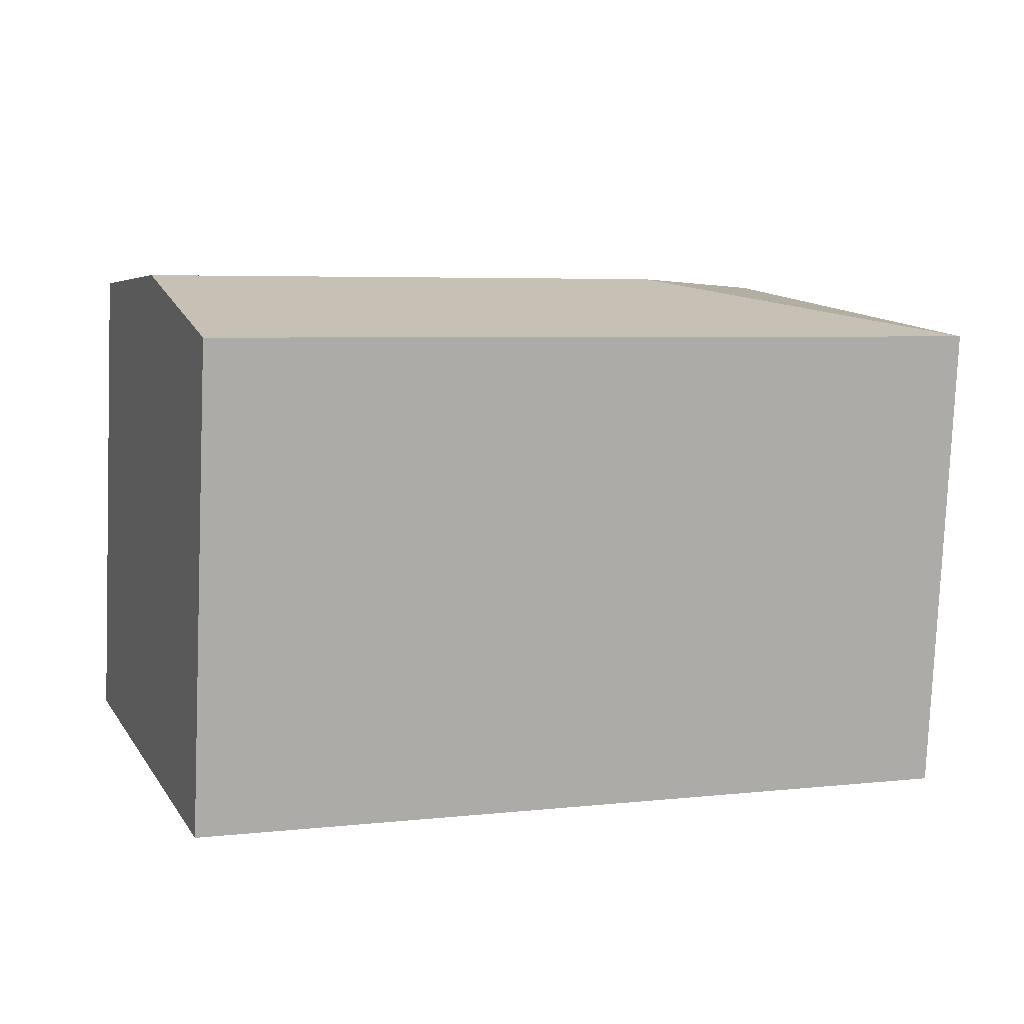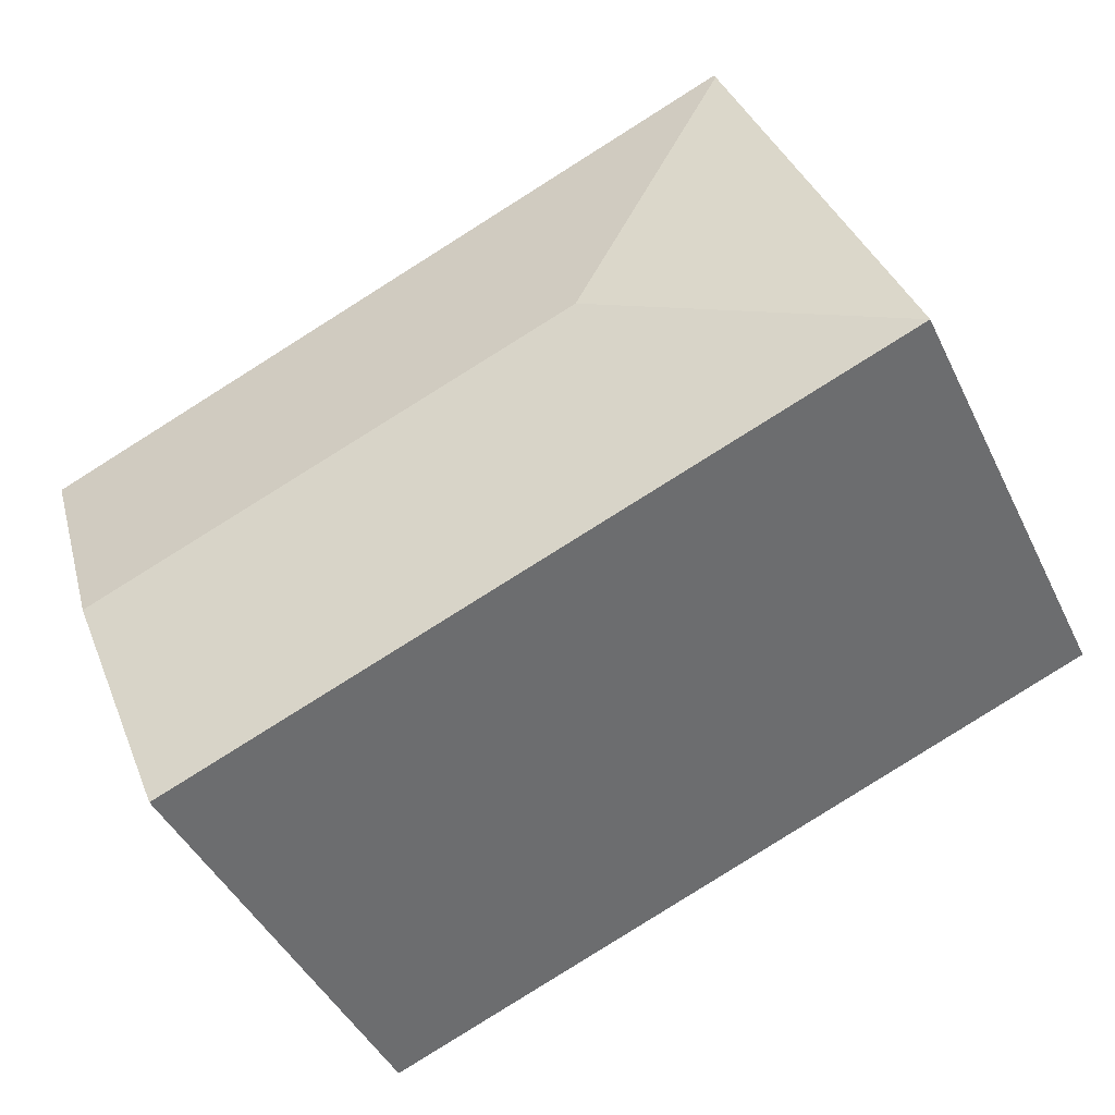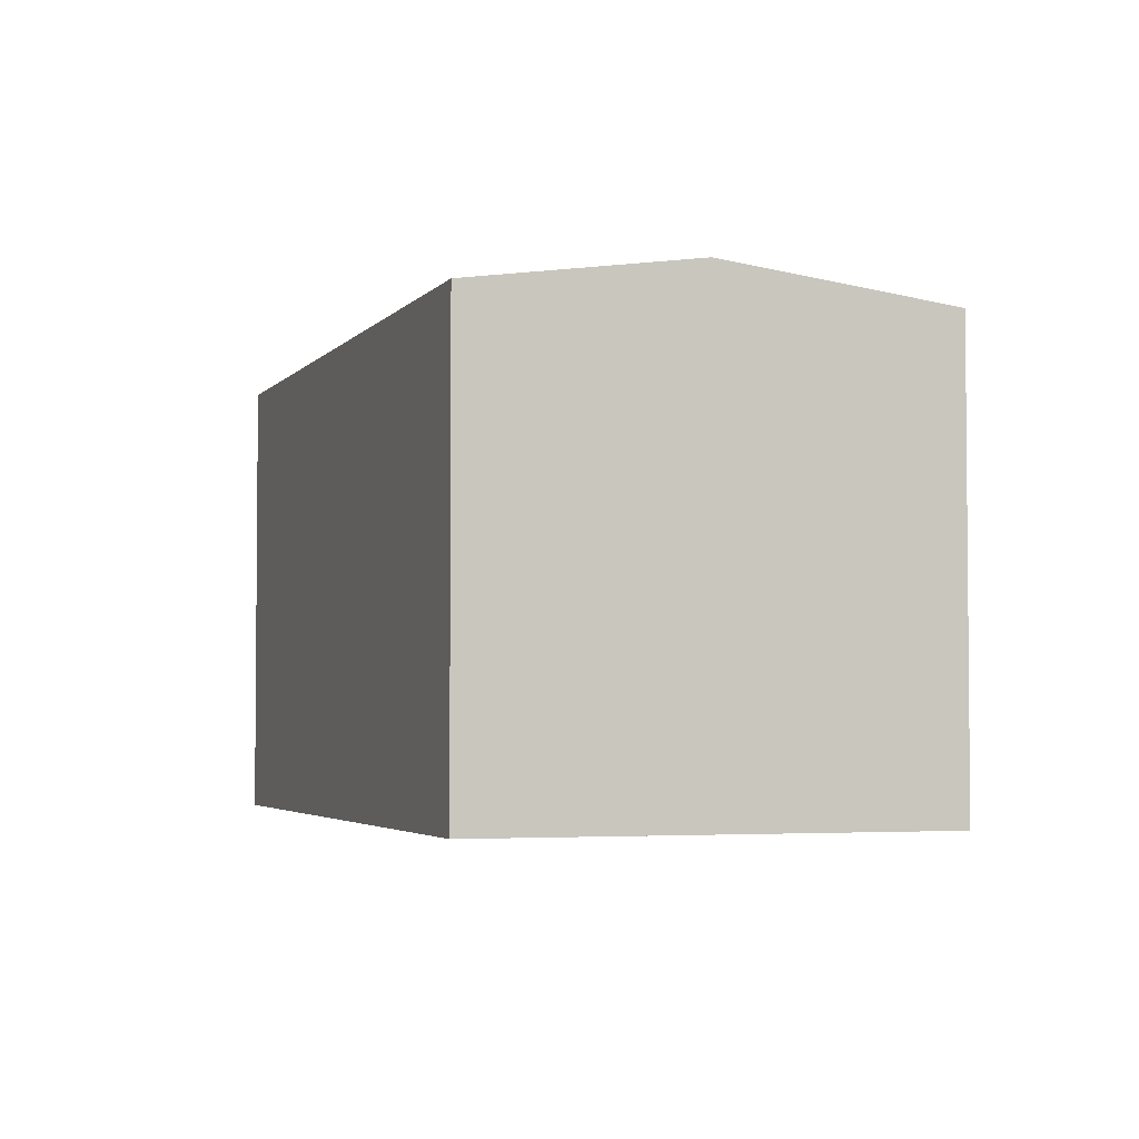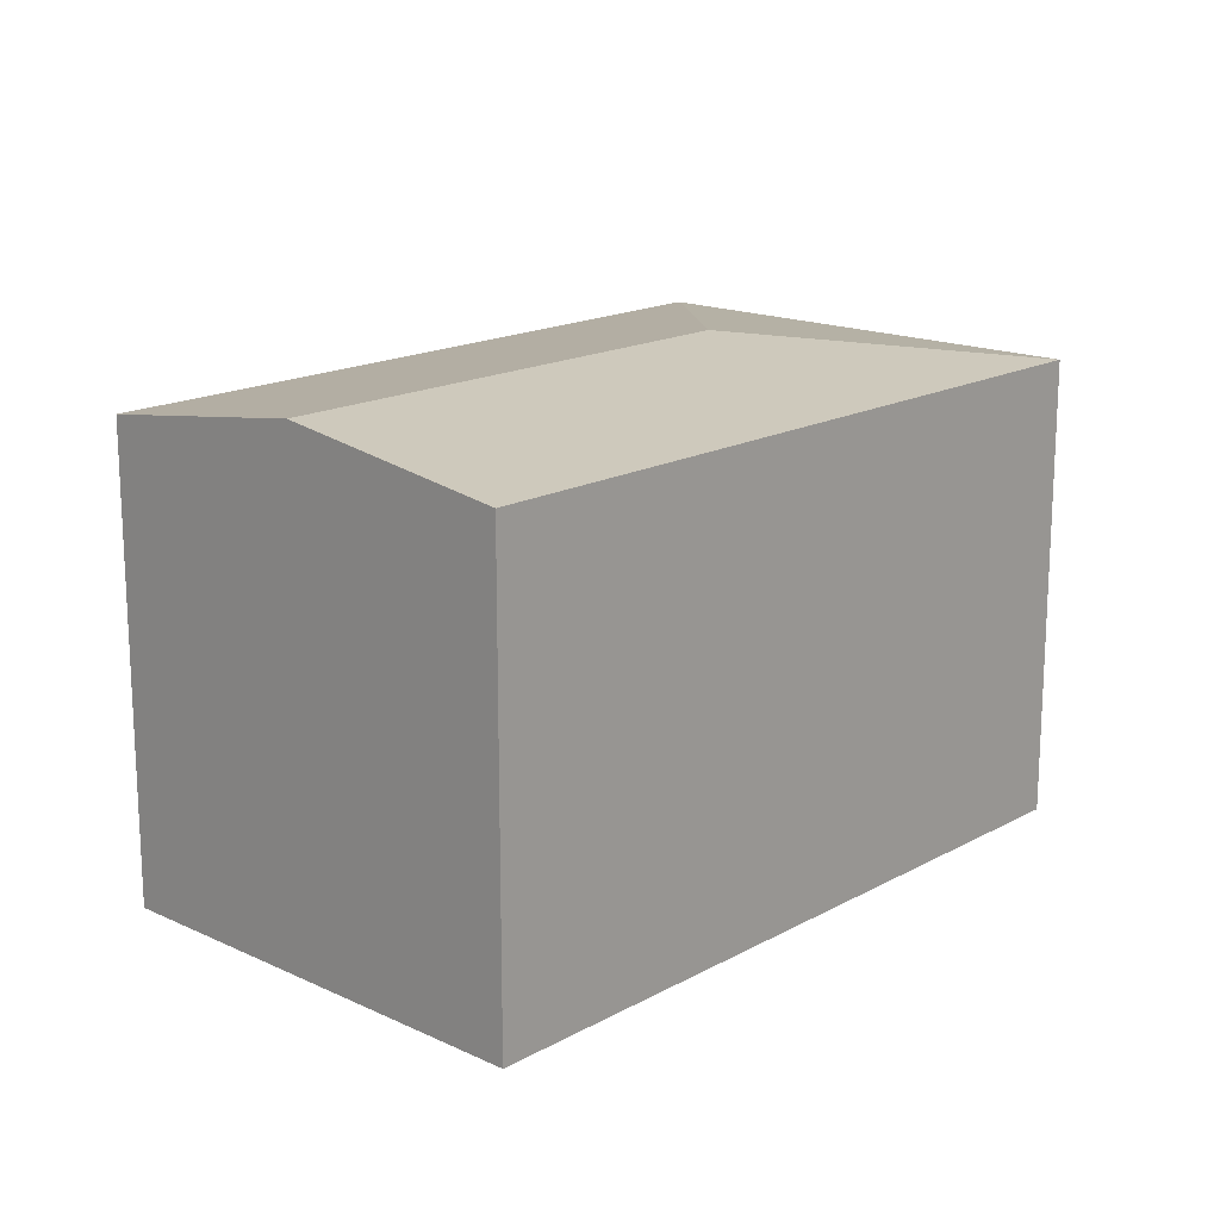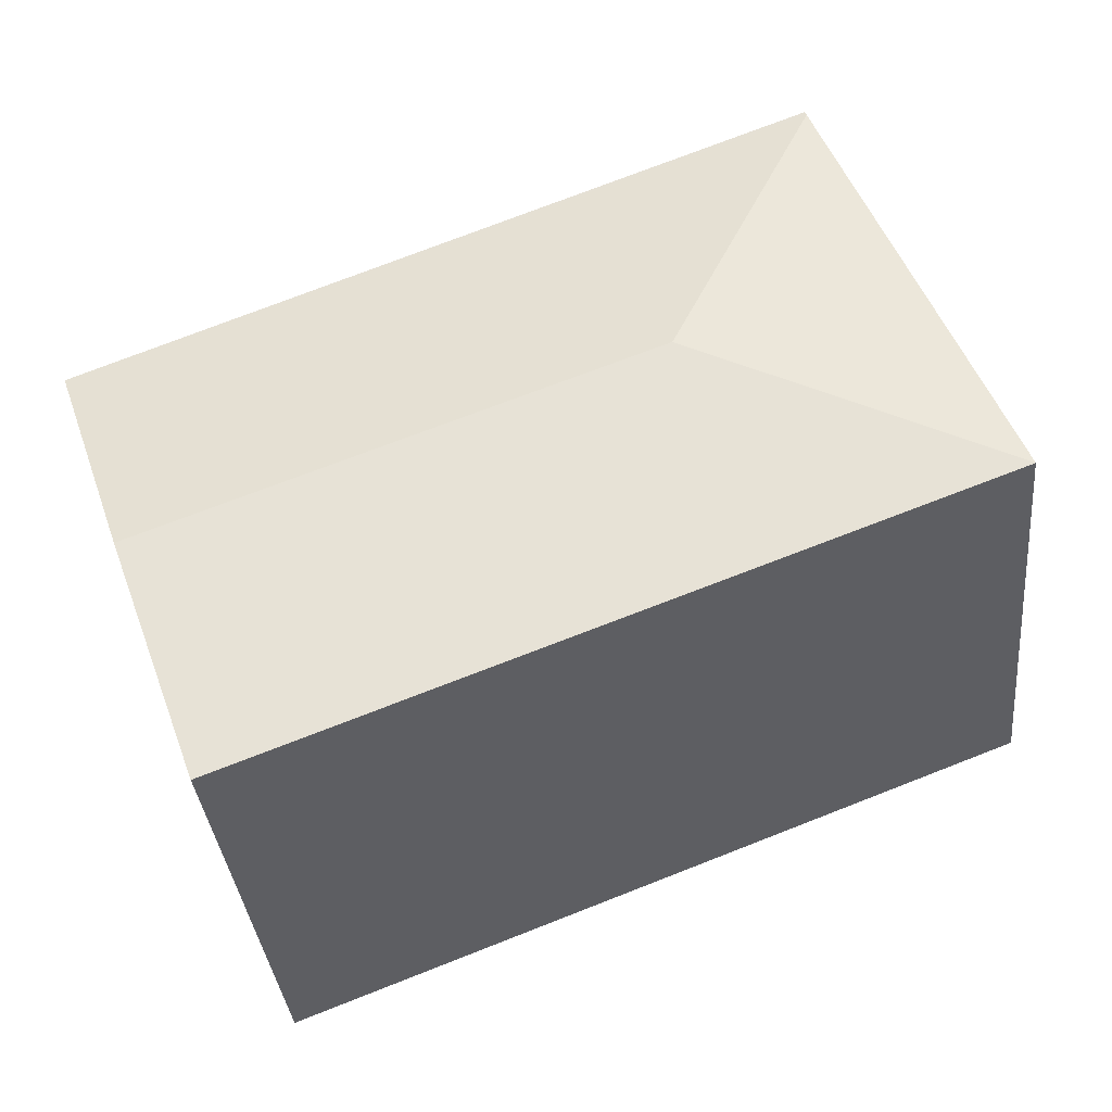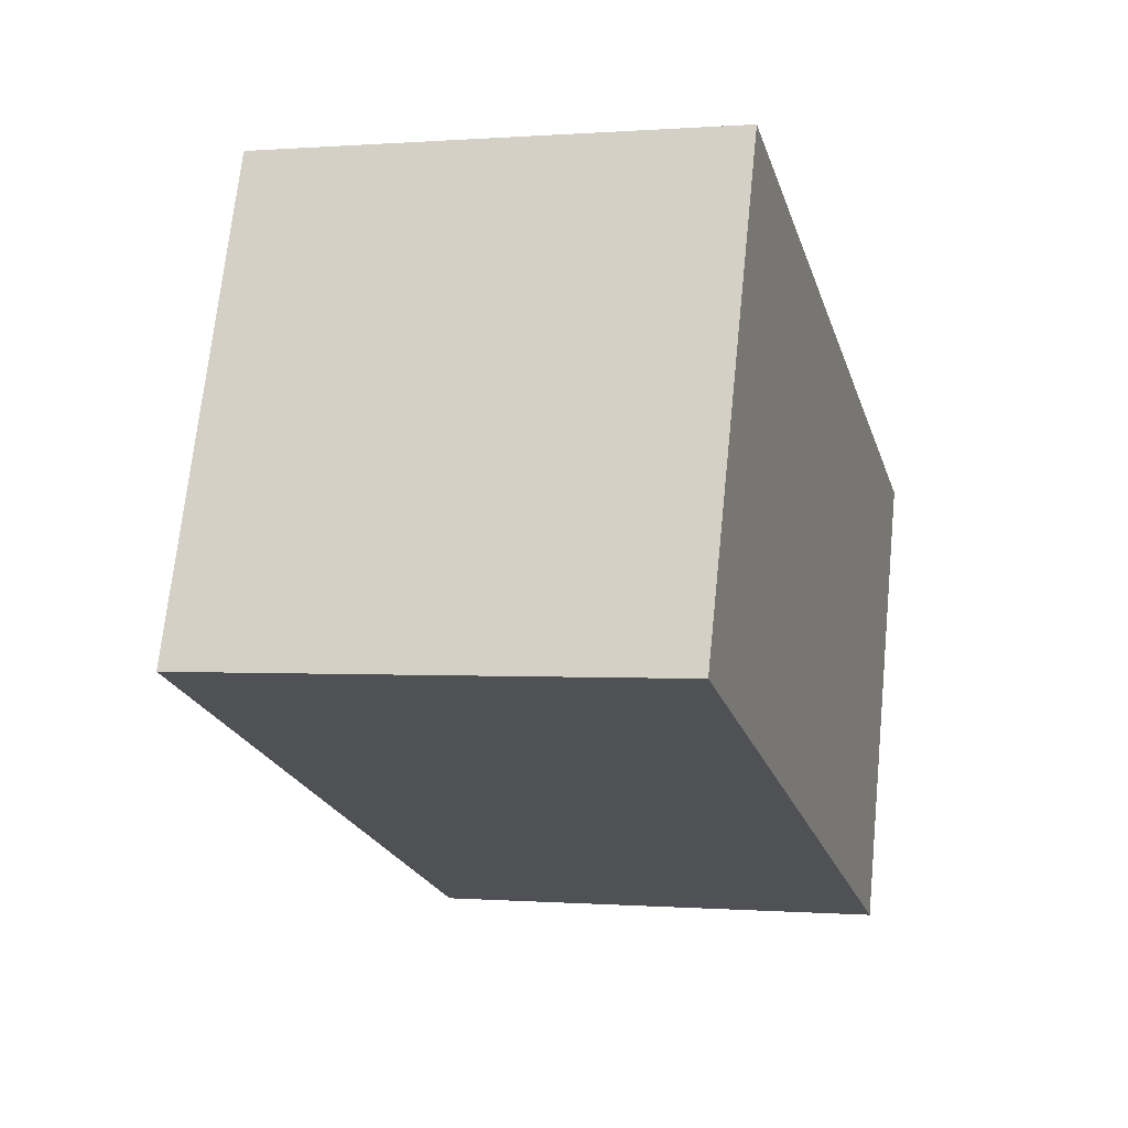
<metadata>
{"format":"obj","ext":"obj","renderer":"f3d","projection":"perspective","resolution":1024,"background":"white","views":[{"elev":-79.1,"azim":177.6,"up":"+Z"},{"elev":-44.0,"azim":-155.5,"up":"+Z"},{"elev":-3.4,"azim":92.5,"up":"+Y"},{"elev":16.7,"azim":153.0,"up":"+Y"},{"elev":-36.1,"azim":-174.2,"up":"+Z"},{"elev":-0.1,"azim":-73.3,"up":"+Z"}]}
</metadata>
<code>
v  6.649 3.496 1.265
v  1.296 3.487 3.38
v  1.31 3.482 3.416
v  2.339 3.729 1.044
v  6.06 3.729 -0.377
v  0 3.487 2.135e-16
v  5.449 3.487 -2.081
v  5.449 1.274e-16 -2.081
v  0 0 0
v  1.296 -2.07e-16 3.38
v  1.31 -2.092e-16 3.416
v  6.649 -7.746e-17 1.265
v  6.06 2.308e-17 -0.377
g defaultobject
f 1 2 3
f 2 1 4
f 4 1 5
f 4 6 2
f 6 5 7
f 5 6 4
f 8 6 7
f 6 8 9
f 9 2 6
f 2 9 10
f 2 10 3
f 3 10 11
f 3 12 1
f 12 3 11
f 5 8 7
f 8 5 1
f 8 1 13
f 13 1 12
f 10 12 11
f 12 10 9
f 12 9 13
f 13 9 8

</code>
